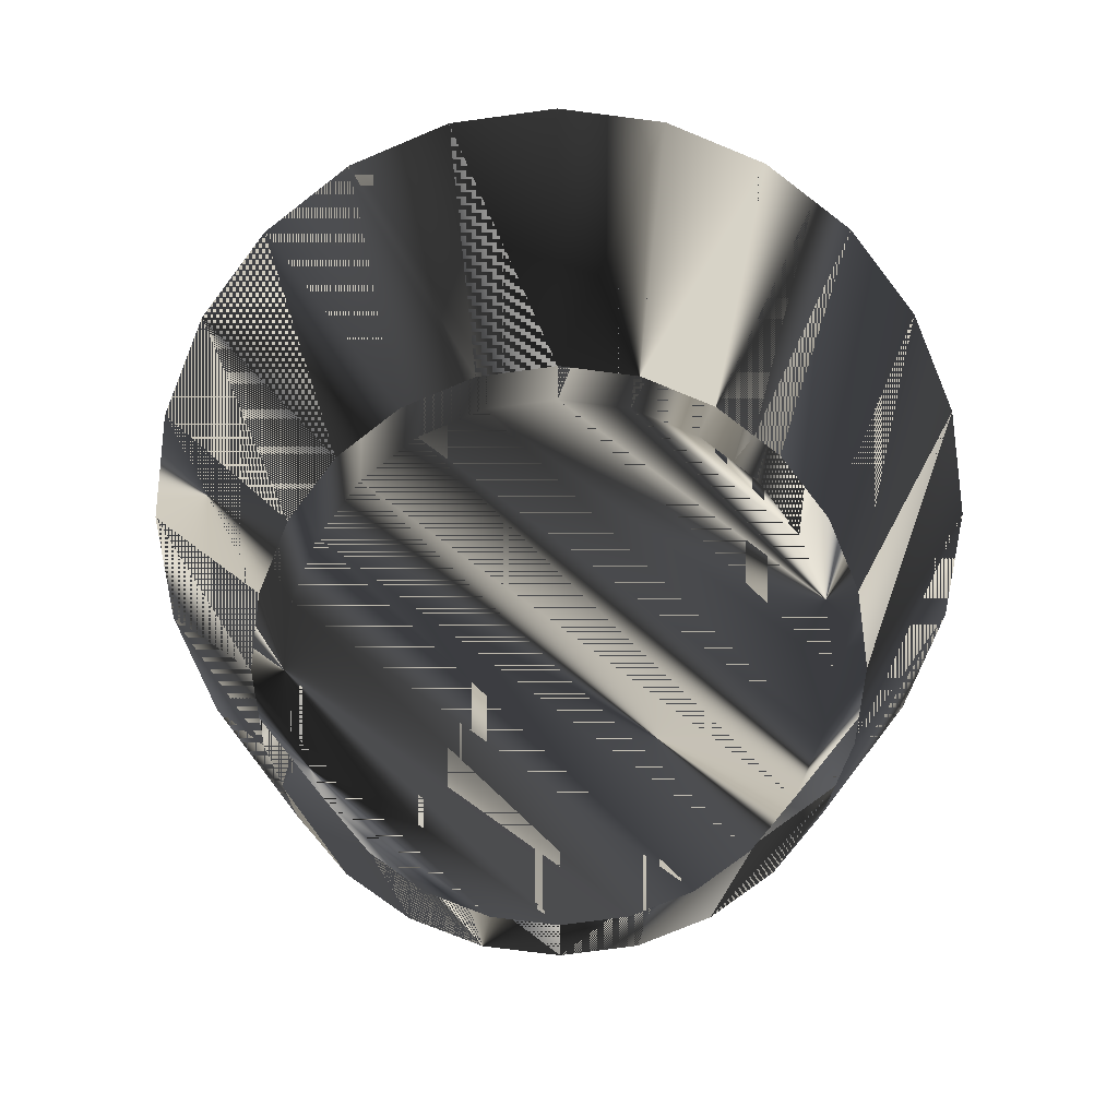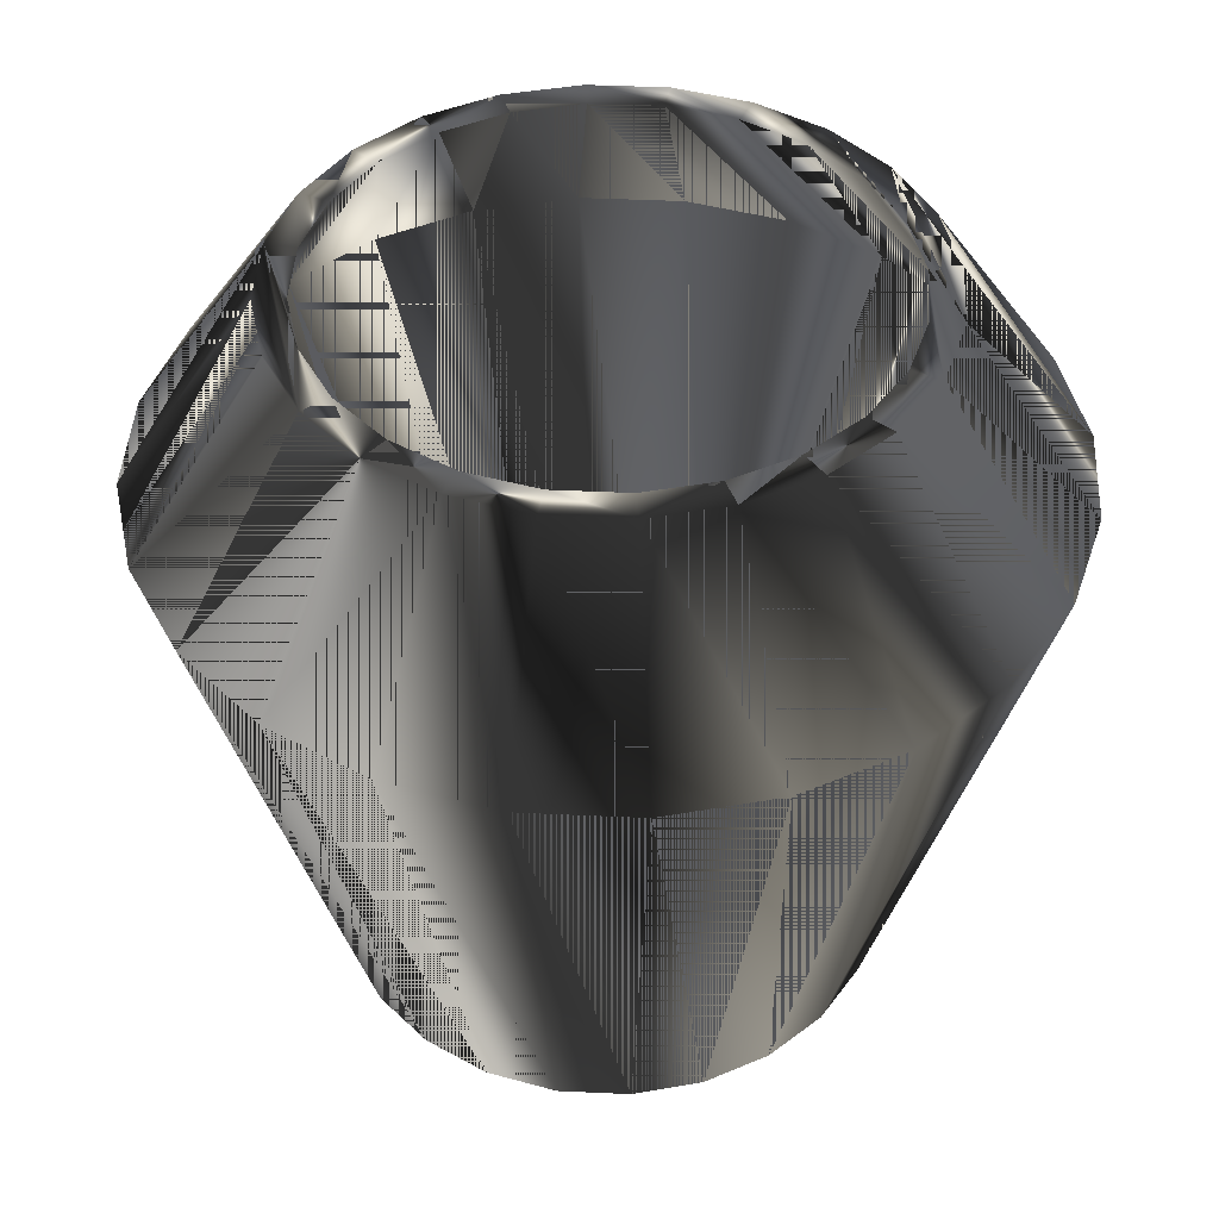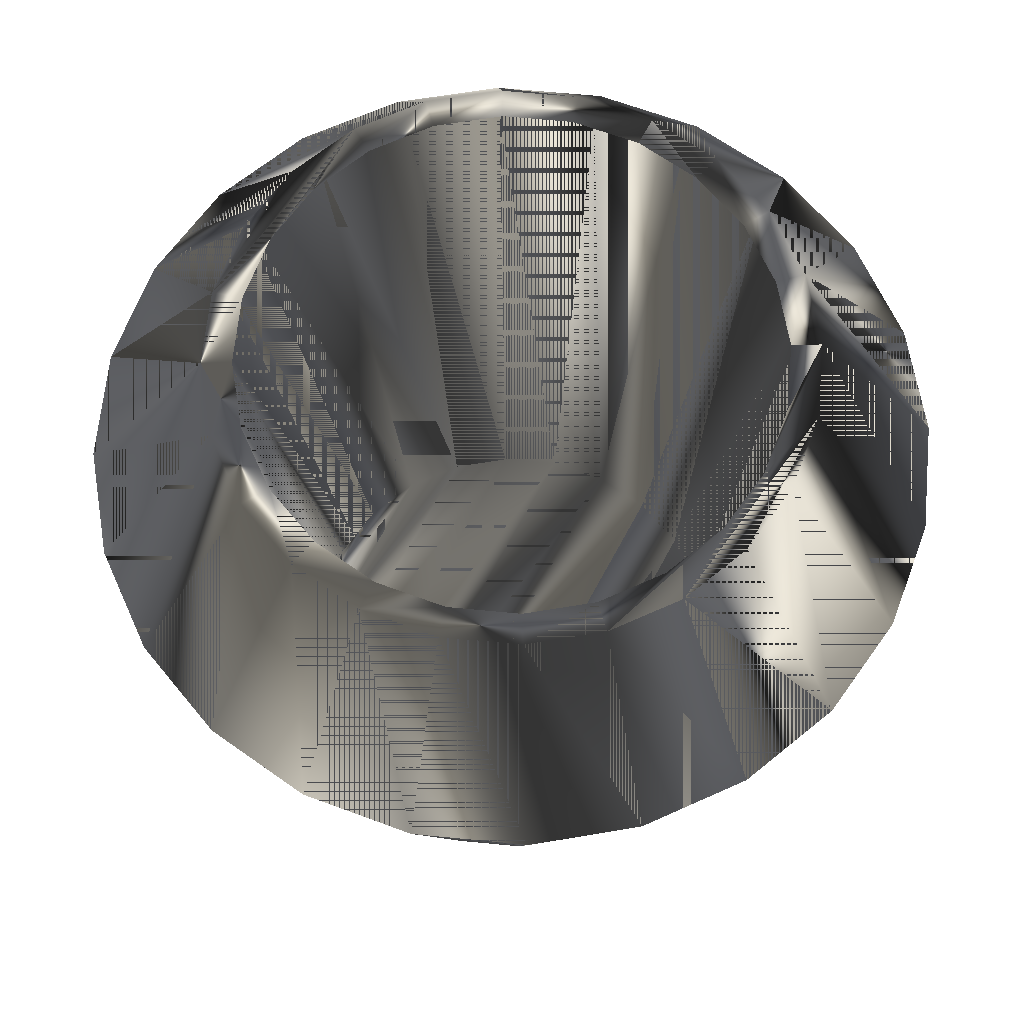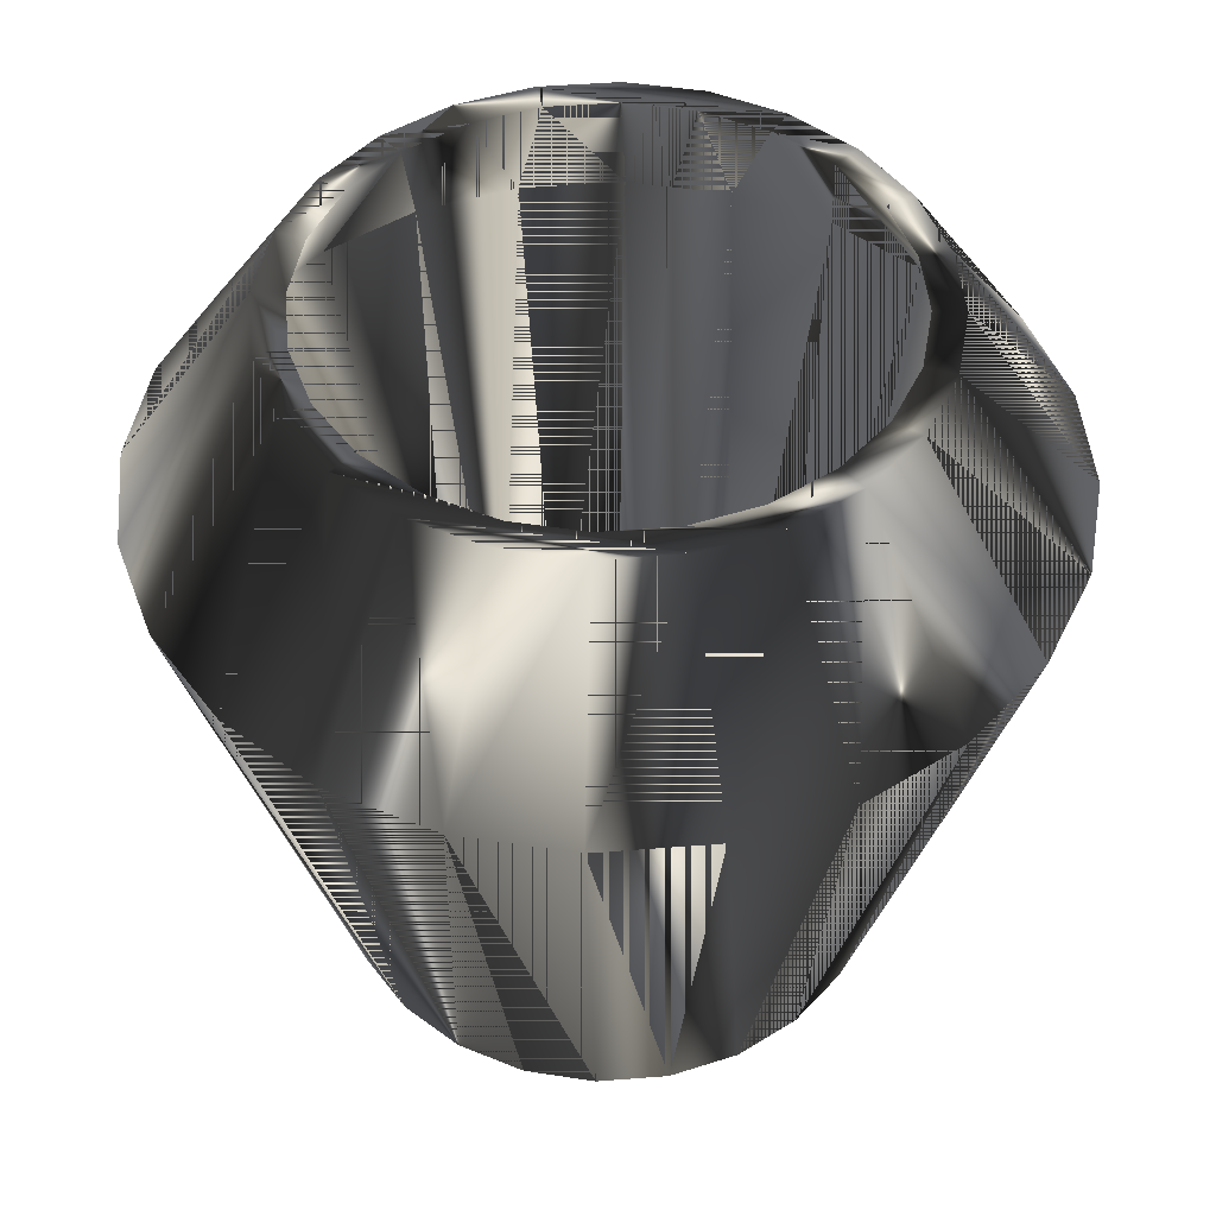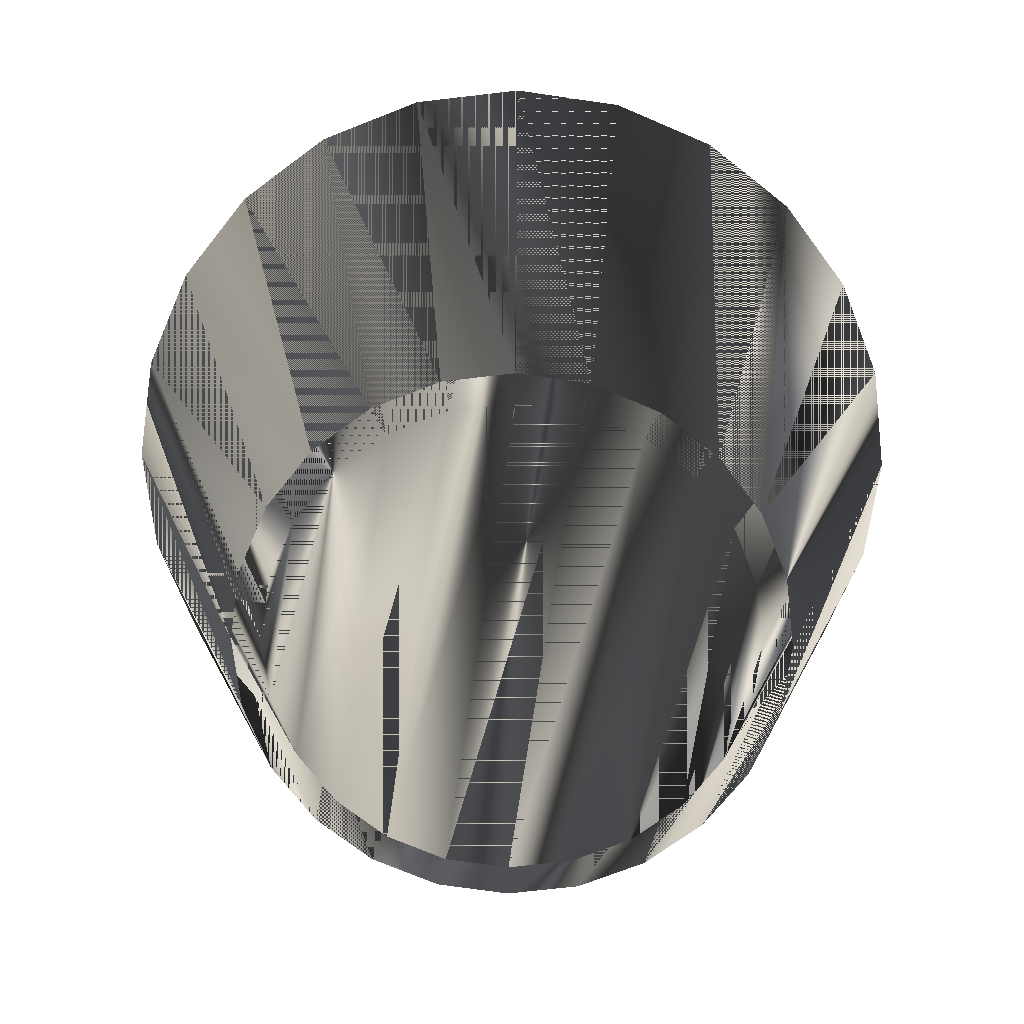
<metadata>
{"format":"obj","ext":"obj","renderer":"f3d","projection":"perspective","resolution":1024,"background":"white","views":[{"elev":-75.1,"azim":-106.1,"up":"+Z"},{"elev":43.1,"azim":9.3,"up":"+Z"},{"elev":66.0,"azim":56.7,"up":"+Z"},{"elev":47.0,"azim":121.1,"up":"+Z"},{"elev":-70.4,"azim":12.8,"up":"+Z"}]}
</metadata>
<code>
v -0.03716 -0.03545 -0.08005
v -0.07504 -0.04099 0.03823
v -0.04507 -0.02462 -0.08005
v -0.06187 -0.05902 0.03823
v -0.04698 -0.01968 -0.08005
v -0.04991 -0.01212 -0.08005
v -0.02672 -0.04386 -0.08005
v -0.04166 -0.03974 0.08005
v -0.07855 -0.03189 0.03823
v -0.05134 0.001212 -0.08005
v -0.04449 -0.07302 0.03823
v -0.05052 -0.0276 0.08005
v -0.02995 -0.04916 0.08005
v -0.08481 -0.03431 0.03868
v -0.05273 -0.02191 0.08005
v -0.08309 -0.02017 0.03823
v -0.01446 -0.04928 -0.08005
v -0.04928 0.01446 -0.08005
v -0.04634 -0.0442 0.08005
v -0.03332 -0.05469 0.08005
v -0.05273 -0.02191 -0.08005
v -0.05595 -0.01358 0.08005
v -0.08548 0.002018 0.03823
v -0.02407 -0.08205 0.03823
v -0.01621 -0.05524 0.08005
v -0.06402 0.001511 0.08005
v -0.01803 -0.06145 0.08005
v -0.05595 -0.01358 -0.08005
v -0.08097 -0.04423 0.03868
v -0.05871 -0.02422 0.08005
v -0.05756 0.001359 0.08005
v -0.002018 -0.08548 0.03823
v -0.04386 0.02672 -0.08005
v -0.08204 0.02407 0.03823
v -0.06677 -0.06369 0.03868
v -0.06223 -0.01511 0.08005
v -0.04801 -0.0788 0.03868
v -0.08966 -0.02177 0.03868
v -0.05052 -0.0276 -0.08005
v -0.05524 0.01621 0.08005
v -0.001213 -0.05134 -0.08005
v -0.001359 -0.05756 0.08005
v -0.001511 -0.06402 0.08005
v -0.0562 -0.0307 0.08005
v -0.02598 -0.08854 0.03868
v -0.05756 0.001359 -0.08005
v -0.04166 -0.03974 -0.08005
v -0.06145 0.01803 0.08005
v 0.02017 -0.08309 0.03823
v 0.01358 -0.05595 0.08005
v -0.03545 0.03716 -0.08005
v -0.07302 0.04449 0.03823
v -0.002178 -0.09224 0.03868
v -0.02995 -0.04916 -0.08005
v -0.09224 0.002177 0.03868
v -0.01621 -0.05524 -0.08005
v -0.05469 0.03332 0.08005
v 0.01212 -0.04991 -0.08005
v 0.01511 -0.06223 0.08005
v 0.02177 -0.08966 0.03868
v -0.04917 0.02995 0.08005
v -0.001359 -0.05756 -0.08005
v -0.05524 0.01621 -0.08005
v -0.08854 0.02598 0.03868
v 0.04099 -0.07504 0.03823
v 0.0276 -0.05052 0.08005
v -0.02462 0.04507 -0.08005
v -0.05902 0.06187 0.03823
v 0.01358 -0.05595 -0.08005
v -0.0442 0.04634 0.08005
v -0.0788 0.04801 0.03868
v 0.02462 -0.04507 -0.08005
v 0.0307 -0.0562 0.08005
v 0.04424 -0.08098 0.03868
v 0.0276 -0.05052 -0.08005
v -0.03974 0.04166 0.08005
v 0.05902 -0.06187 0.03823
v 0.03974 -0.04166 0.08005
v -0.01212 0.0499 -0.08005
v -0.04099 0.07504 0.03823
v -0.04917 0.02995 -0.08005
v -0.0307 0.0562 0.08005
v -0.06369 0.06677 0.03868
v 0.03545 -0.03716 -0.08005
v 0.0442 -0.04634 0.08005
v 0.06369 -0.06677 0.03868
v 0.03974 -0.04166 -0.08005
v -0.0276 0.05052 0.08005
v 0.07302 -0.04449 0.03823
v 0.04916 -0.02995 0.08005
v 0.001211 0.05134 -0.08005
v -0.02017 0.08309 0.03823
v -0.03974 0.04166 -0.08005
v -0.01358 0.05595 0.08005
v -0.04424 0.08097 0.03868
v 0.04386 -0.02672 -0.08005
v 0.05469 -0.03332 0.08005
v 0.0788 -0.04801 0.03868
v 0.04916 -0.02995 -0.08005
v -0.01511 0.06223 0.08005
v 0.08204 -0.02407 0.03823
v 0.05524 -0.01621 0.08005
v 0.01446 0.04928 -0.08005
v 0.002018 0.08548 0.03823
v -0.0276 0.05052 -0.08005
v 0.001358 0.05756 0.08005
v -0.02177 0.08966 0.03868
v 0.04928 -0.01446 -0.08005
v 0.06145 -0.01803 0.08005
v 0.08854 -0.02598 0.03868
v 0.05524 -0.01621 -0.08005
v 0.001511 0.06402 0.08005
v 0.08548 -0.002017 0.03823
v 0.05755 -0.001358 0.08005
v 0.02672 0.04386 -0.08005
v 0.02407 0.08204 0.03823
v -0.01358 0.05595 -0.08005
v 0.01621 0.05524 0.08005
v 0.002177 0.09224 0.03868
v 0.05134 -0.001211 -0.08005
v 0.05595 0.01358 0.08005
v 0.09224 -0.002177 0.03868
v 0.04449 0.07302 0.03823
v 0.01803 0.06145 0.08005
v 0.08309 0.02017 0.03823
v 0.06402 -0.001511 0.08005
v 0.05755 -0.001358 -0.08005
v 0.03716 0.03545 -0.08005
v 0.06187 0.05901 0.03823
v 0.001358 0.05756 -0.08005
v 0.02995 0.04916 0.08005
v 0.02598 0.08854 0.03868
v 0.04991 0.01212 -0.08005
v 0.05052 0.0276 0.08005
v 0.08966 0.02177 0.03868
v 0.03332 0.05469 0.08005
v 0.04801 0.0788 0.03868
v 0.04507 0.02462 -0.08005
v 0.04634 0.0442 0.08005
v 0.07504 0.04099 0.03823
v 0.06223 0.01511 0.08005
v 0.05595 0.01358 -0.08005
v 0.04166 0.03974 0.08005
v 0.01621 0.05524 -0.08005
v 0.0562 0.0307 0.08005
v 0.05052 0.0276 -0.08005
v 0.06677 0.06369 0.03868
v 0.02995 0.04916 -0.08005
v 0.08097 0.04423 0.03868
v 0.04166 0.03974 -0.08005
f 1 2 3
f 2 1 4
f 3 2 1
f 4 1 2
f 2 5 3
f 3 5 2
f 6 1 3
f 3 1 6
f 7 4 1
f 1 4 7
f 8 2 4
f 4 2 8
f 9 5 2
f 2 5 9
f 6 3 5
f 5 3 6
f 10 1 6
f 6 1 10
f 4 7 11
f 11 7 4
f 10 7 1
f 1 7 10
f 2 8 12
f 12 8 2
f 4 13 8
f 8 13 4
f 5 14 9
f 9 14 5
f 9 6 5
f 5 6 9
f 15 9 2
f 2 9 15
f 16 10 6
f 6 10 16
f 17 11 7
f 7 11 17
f 13 4 11
f 11 4 13
f 18 7 10
f 10 7 18
f 8 19 12
f 12 19 8
f 15 2 12
f 12 2 15
f 13 20 8
f 8 20 13
f 14 5 21
f 21 5 14
f 9 14 15
f 15 14 9
f 6 9 16
f 16 9 6
f 22 9 15
f 15 9 22
f 10 16 23
f 23 16 10
f 11 17 24
f 24 17 11
f 18 17 7
f 7 17 18
f 11 25 13
f 13 25 11
f 23 18 10
f 10 18 23
f 8 20 19
f 19 20 8
f 12 19 26
f 26 19 12
f 26 15 12
f 12 15 26
f 13 27 20
f 20 27 13
f 28 14 21
f 21 14 29
f 21 14 28
f 29 14 21
f 15 14 30
f 30 14 15
f 9 22 16
f 16 22 9
f 26 22 15
f 15 22 26
f 16 31 23
f 23 31 16
f 17 32 24
f 24 32 17
f 25 11 24
f 24 11 25
f 33 17 18
f 18 17 33
f 25 27 13
f 13 27 25
f 18 23 34
f 34 23 18
f 20 35 19
f 19 35 20
f 26 19 36
f 36 19 26
f 27 37 20
f 20 37 27
f 14 28 38
f 38 28 14
f 14 30 29
f 29 30 14
f 21 29 39
f 39 29 21
f 14 36 30
f 30 36 14
f 31 16 22
f 22 16 31
f 26 31 22
f 22 31 26
f 40 23 31
f 31 23 40
f 32 17 41
f 41 17 32
f 42 24 32
f 32 24 42
f 24 42 25
f 25 42 24
f 33 41 17
f 17 41 33
f 34 33 18
f 18 33 34
f 25 43 27
f 27 43 25
f 23 40 34
f 34 40 23
f 35 20 37
f 37 20 35
f 29 19 35
f 35 19 29
f 36 19 44
f 44 19 36
f 38 26 36
f 36 26 38
f 37 27 45
f 45 27 37
f 46 38 28
f 28 38 46
f 36 14 38
f 38 14 36
f 29 30 44
f 44 30 29
f 29 47 39
f 39 47 29
f 36 44 30
f 30 44 36
f 48 31 26
f 26 31 48
f 48 40 31
f 31 40 48
f 41 49 32
f 32 49 41
f 32 50 42
f 42 50 32
f 42 43 25
f 25 43 42
f 51 41 33
f 33 41 51
f 33 34 52
f 52 34 33
f 53 27 43
f 43 27 53
f 40 52 34
f 34 52 40
f 54 35 37
f 37 35 54
f 19 29 44
f 44 29 19
f 47 29 35
f 35 29 47
f 26 38 55
f 55 38 26
f 27 53 45
f 45 53 27
f 56 37 45
f 45 37 56
f 38 46 55
f 55 46 38
f 55 48 26
f 26 48 55
f 57 40 48
f 48 40 57
f 49 41 58
f 58 41 49
f 50 32 49
f 49 32 50
f 50 59 42
f 42 59 50
f 42 59 43
f 43 59 42
f 51 58 41
f 41 58 51
f 52 51 33
f 33 51 52
f 43 60 53
f 53 60 43
f 52 40 61
f 61 40 52
f 35 54 47
f 47 54 35
f 37 56 54
f 54 56 37
f 62 45 53
f 53 45 62
f 45 62 56
f 56 62 45
f 63 55 46
f 46 55 63
f 48 55 64
f 64 55 48
f 57 61 40
f 40 61 57
f 64 57 48
f 48 57 64
f 58 65 49
f 49 65 58
f 49 66 50
f 50 66 49
f 66 59 50
f 50 59 66
f 60 43 59
f 59 43 60
f 67 58 51
f 51 58 67
f 51 52 68
f 68 52 51
f 69 53 60
f 60 53 69
f 61 68 52
f 52 68 61
f 53 69 62
f 62 69 53
f 55 63 64
f 64 63 55
f 70 61 57
f 57 61 70
f 57 64 71
f 71 64 57
f 65 58 72
f 72 58 65
f 66 49 65
f 65 49 66
f 66 73 59
f 59 73 66
f 59 74 60
f 60 74 59
f 67 72 58
f 58 72 67
f 68 67 51
f 51 67 68
f 60 75 69
f 69 75 60
f 68 61 76
f 76 61 68
f 63 71 64
f 64 71 63
f 70 76 61
f 61 76 70
f 71 70 57
f 57 70 71
f 72 77 65
f 65 77 72
f 65 78 66
f 66 78 65
f 78 73 66
f 66 73 78
f 74 59 73
f 73 59 74
f 75 60 74
f 74 60 75
f 79 72 67
f 67 72 79
f 67 68 80
f 80 68 67
f 76 80 68
f 68 80 76
f 71 63 81
f 81 63 71
f 82 76 70
f 70 76 82
f 70 71 83
f 83 71 70
f 77 72 84
f 84 72 77
f 78 65 77
f 77 65 78
f 78 85 73
f 73 85 78
f 73 86 74
f 74 86 73
f 74 87 75
f 75 87 74
f 79 84 72
f 72 84 79
f 80 79 67
f 67 79 80
f 80 76 88
f 88 76 80
f 81 83 71
f 71 83 81
f 82 88 76
f 76 88 82
f 83 82 70
f 70 82 83
f 84 89 77
f 77 89 84
f 77 90 78
f 78 90 77
f 90 85 78
f 78 85 90
f 86 73 85
f 85 73 86
f 87 74 86
f 86 74 87
f 91 84 79
f 79 84 91
f 79 80 92
f 92 80 79
f 88 92 80
f 80 92 88
f 83 81 93
f 93 81 83
f 82 94 88
f 88 94 82
f 82 83 95
f 95 83 82
f 89 84 96
f 96 84 89
f 90 77 89
f 89 77 90
f 90 97 85
f 85 97 90
f 85 98 86
f 86 98 85
f 86 99 87
f 87 99 86
f 91 96 84
f 84 96 91
f 92 91 79
f 79 91 92
f 92 88 94
f 94 88 92
f 93 95 83
f 83 95 93
f 100 94 82
f 82 94 100
f 95 100 82
f 82 100 95
f 96 101 89
f 89 101 96
f 89 102 90
f 90 102 89
f 102 97 90
f 90 97 102
f 98 85 97
f 97 85 98
f 99 86 98
f 98 86 99
f 103 96 91
f 91 96 103
f 91 92 104
f 104 92 91
f 94 104 92
f 92 104 94
f 95 93 105
f 105 93 95
f 100 106 94
f 94 106 100
f 100 95 107
f 107 95 100
f 101 96 108
f 108 96 101
f 102 89 101
f 101 89 102
f 102 109 97
f 97 109 102
f 97 110 98
f 98 110 97
f 98 111 99
f 99 111 98
f 103 108 96
f 96 108 103
f 104 103 91
f 91 103 104
f 104 94 106
f 106 94 104
f 105 107 95
f 95 107 105
f 112 106 100
f 100 106 112
f 107 112 100
f 100 112 107
f 108 113 101
f 101 113 108
f 113 102 101
f 101 102 113
f 114 109 102
f 102 109 114
f 110 97 109
f 109 97 110
f 111 98 110
f 110 98 111
f 115 108 103
f 103 108 115
f 103 104 116
f 116 104 103
f 106 116 104
f 104 116 106
f 107 105 117
f 117 105 107
f 112 118 106
f 106 118 112
f 112 107 119
f 119 107 112
f 113 108 120
f 120 108 113
f 102 113 114
f 114 113 102
f 121 109 114
f 114 109 121
f 109 122 110
f 110 122 109
f 122 111 110
f 110 111 122
f 115 120 108
f 108 120 115
f 103 123 115
f 115 123 103
f 123 103 116
f 116 103 123
f 116 106 118
f 118 106 116
f 117 119 107
f 107 119 117
f 124 118 112
f 112 118 124
f 119 124 112
f 112 124 119
f 120 125 113
f 113 125 120
f 125 114 113
f 113 114 125
f 121 126 109
f 109 126 121
f 114 125 121
f 121 125 114
f 122 109 126
f 126 109 122
f 111 122 127
f 127 122 111
f 128 120 115
f 115 120 128
f 129 115 123
f 123 115 129
f 118 123 116
f 116 123 118
f 119 117 130
f 130 117 119
f 124 131 118
f 118 131 124
f 124 119 132
f 132 119 124
f 125 120 133
f 133 120 125
f 126 121 134
f 134 121 126
f 125 134 121
f 121 134 125
f 126 135 122
f 122 135 126
f 135 127 122
f 122 127 135
f 128 133 120
f 120 133 128
f 115 129 128
f 128 129 115
f 131 129 123
f 123 129 131
f 123 118 131
f 131 118 123
f 130 132 119
f 119 132 130
f 136 131 124
f 124 131 136
f 137 124 132
f 132 124 137
f 138 125 133
f 133 125 138
f 139 126 134
f 134 126 139
f 134 125 140
f 140 125 134
f 135 126 141
f 141 126 135
f 127 135 142
f 142 135 127
f 133 128 138
f 138 128 133
f 140 128 129
f 129 128 140
f 129 131 143
f 143 131 129
f 132 130 144
f 144 130 132
f 136 143 131
f 131 143 136
f 124 137 136
f 136 137 124
f 144 137 132
f 132 137 144
f 125 138 140
f 140 138 125
f 139 141 126
f 126 141 139
f 139 134 136
f 136 134 139
f 140 143 134
f 134 143 140
f 145 135 141
f 141 135 145
f 135 146 142
f 142 146 135
f 128 140 138
f 138 140 128
f 143 140 129
f 129 140 143
f 136 134 143
f 143 134 136
f 147 136 137
f 137 136 147
f 137 144 148
f 148 144 137
f 141 139 145
f 145 139 141
f 136 147 139
f 139 147 136
f 135 145 149
f 149 145 135
f 146 135 149
f 149 135 146
f 148 147 137
f 137 147 148
f 139 149 145
f 145 149 139
f 149 139 147
f 147 139 149
f 149 150 146
f 146 150 149
f 147 148 150
f 150 148 147
f 150 149 147
f 147 149 150

</code>
